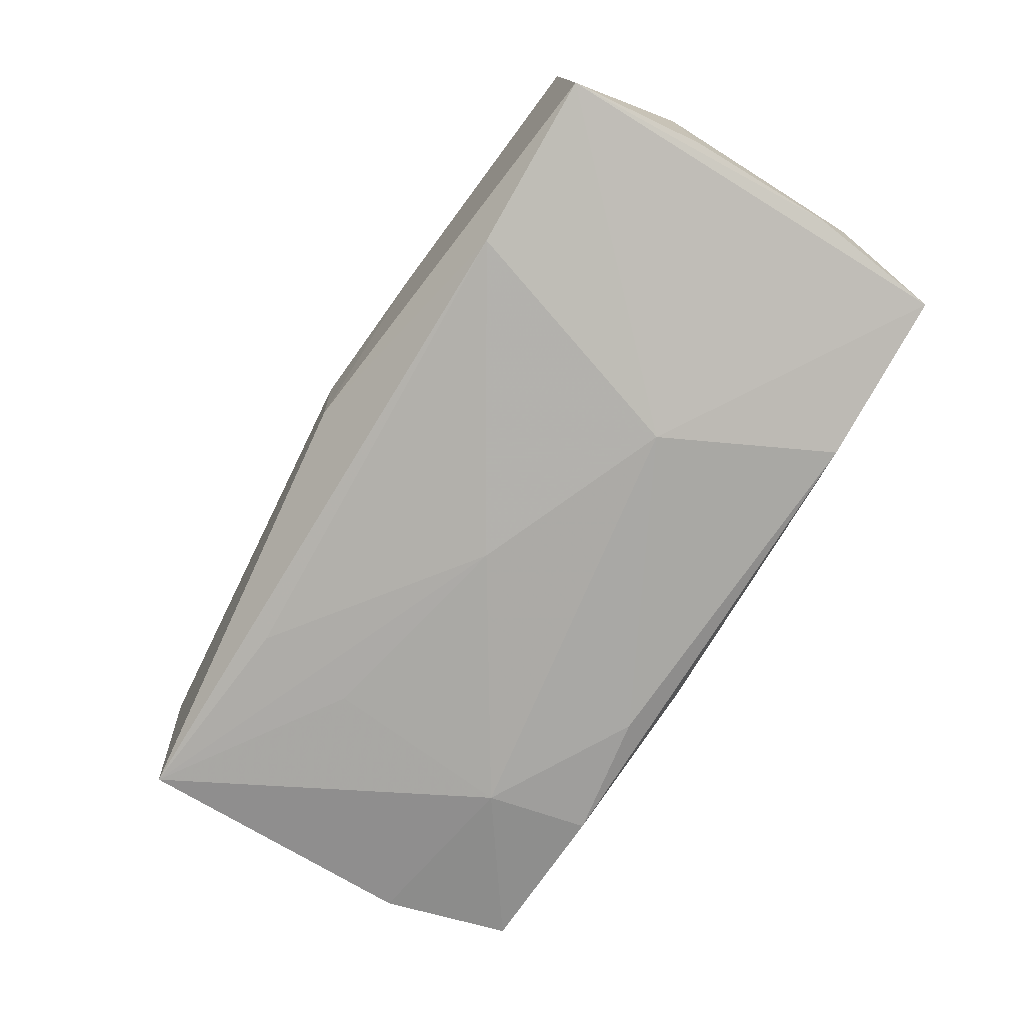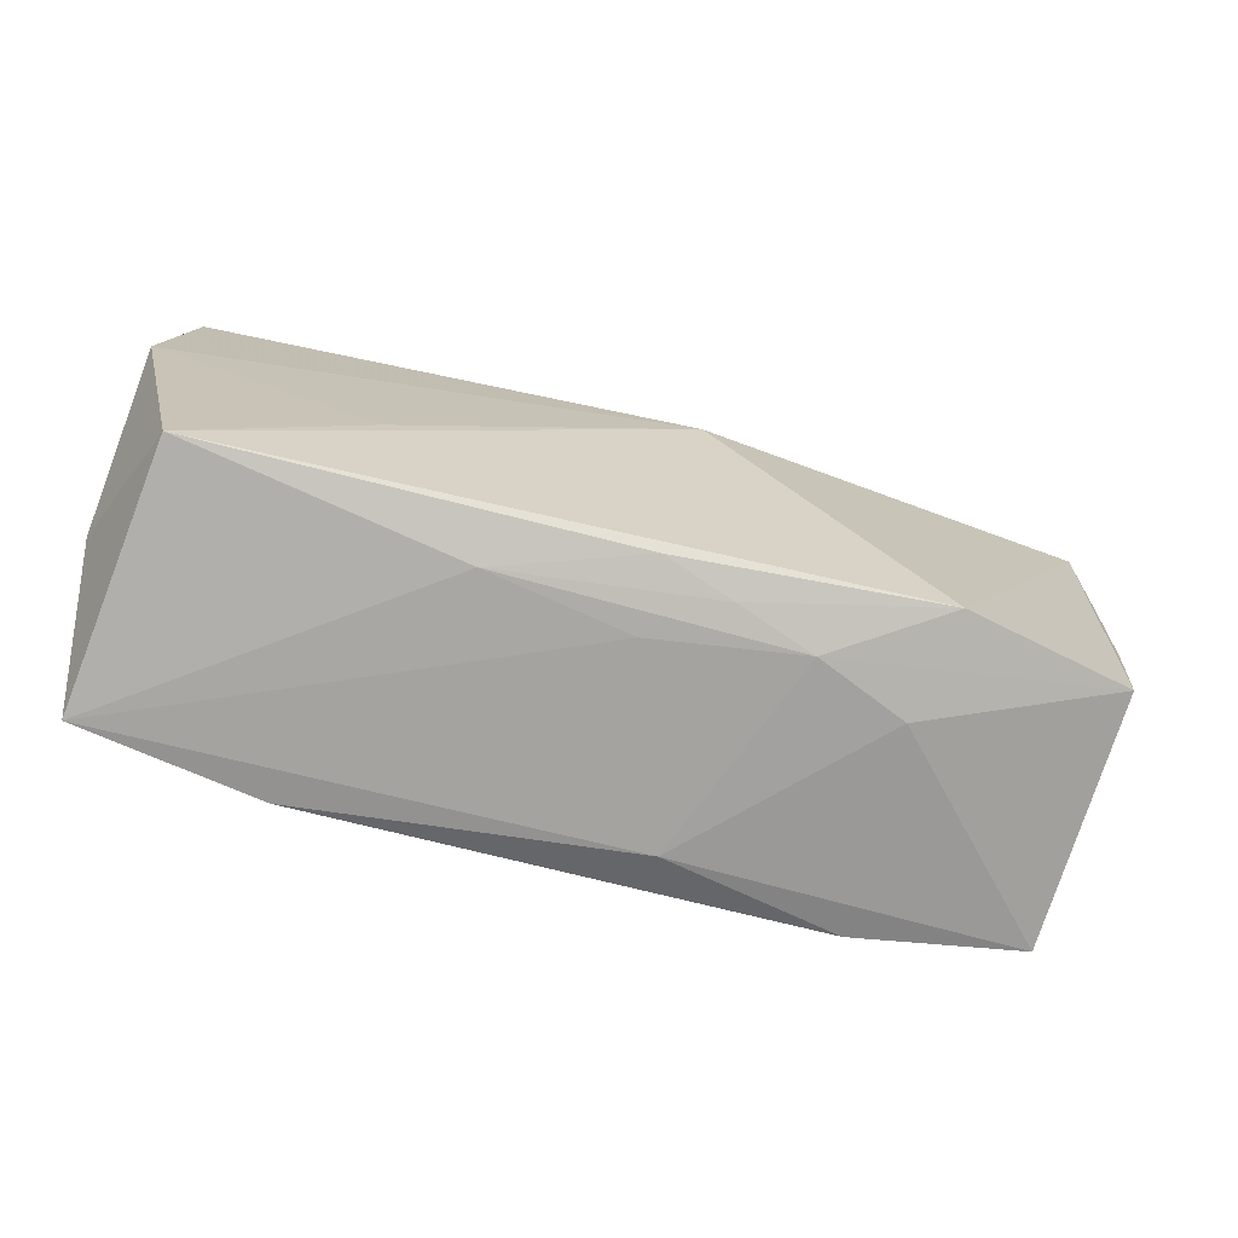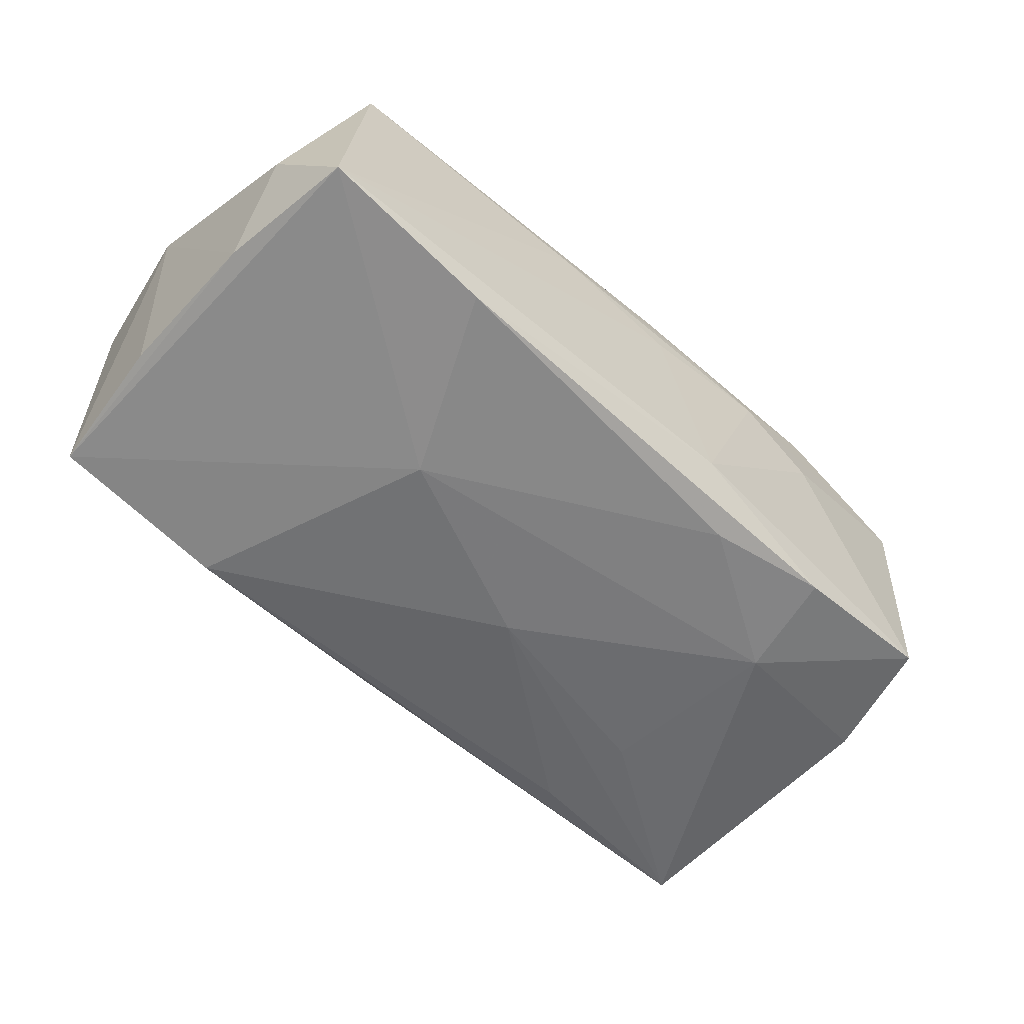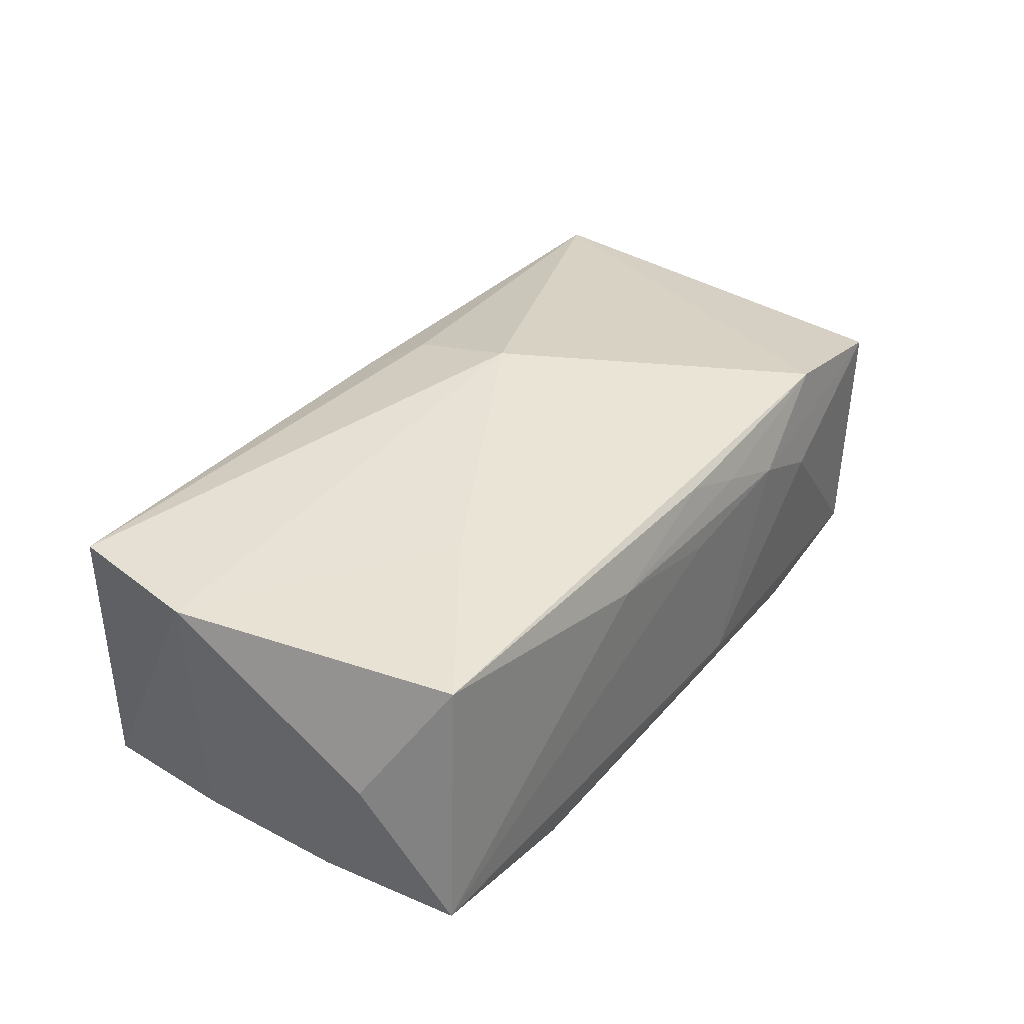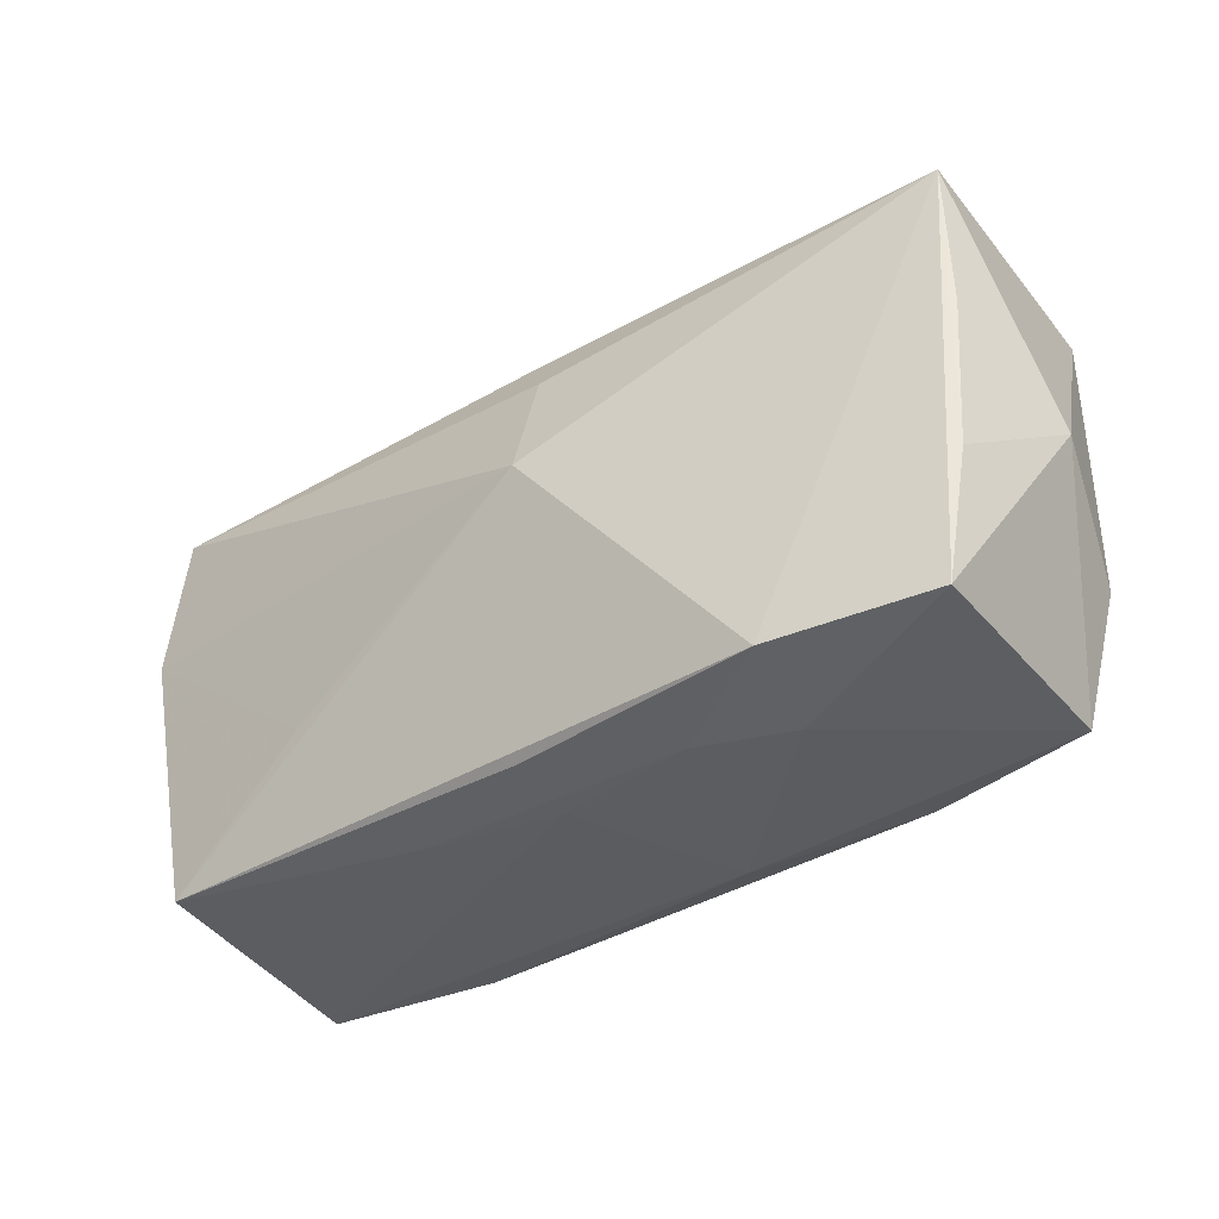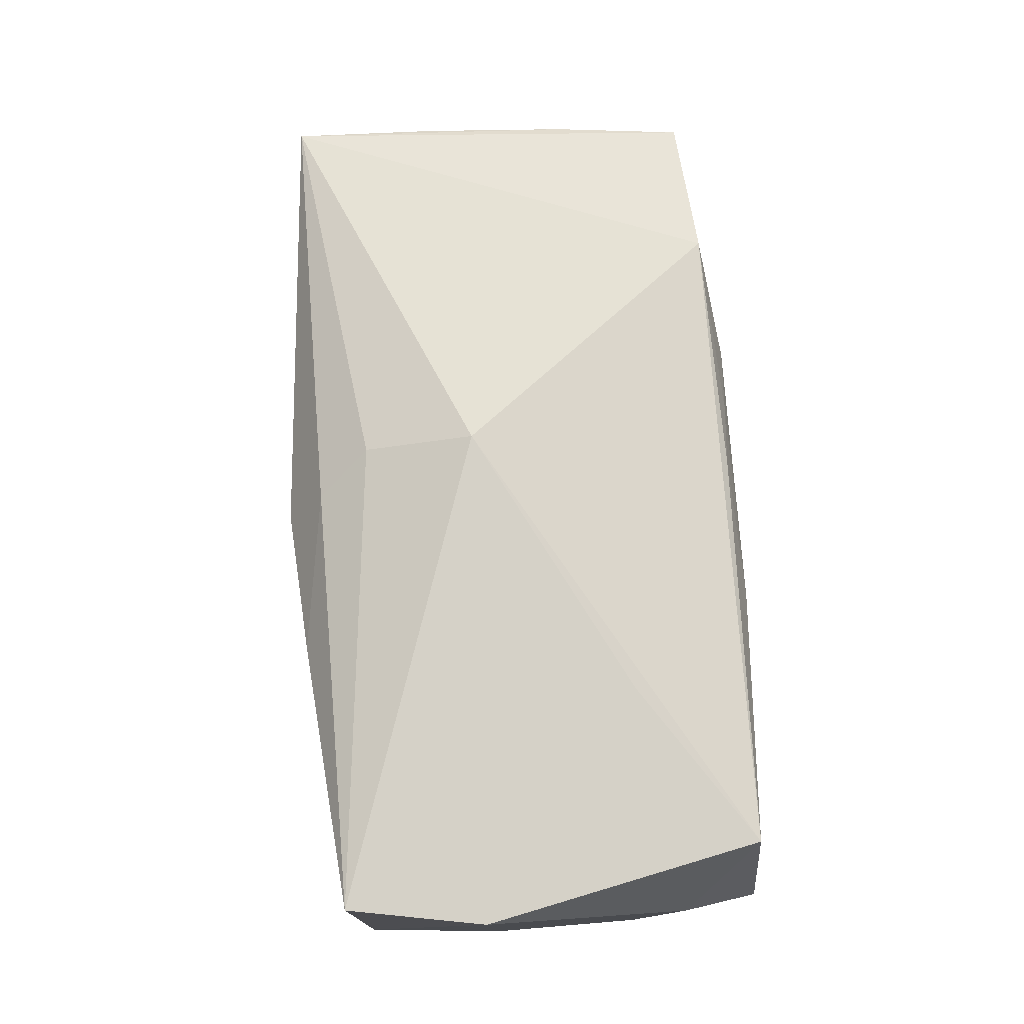
<metadata>
{"format":"obj","ext":"obj","renderer":"f3d","projection":"perspective","resolution":1024,"background":"white","views":[{"elev":-75.6,"azim":-120.4,"up":"+Z"},{"elev":-73.0,"azim":-12.9,"up":"+Y"},{"elev":-55.4,"azim":-41.5,"up":"+Z"},{"elev":37.0,"azim":-54.0,"up":"+Z"},{"elev":-35.3,"azim":39.1,"up":"+Y"},{"elev":74.6,"azim":-93.9,"up":"+Z"}]}
</metadata>
<code>
v -0.01457 -0.004851 -0.01361
v 0.03733 0.006198 0.008078
v -0.01925 -0.008628 0.01371
v -0.03814 0.005425 0.01242
v -0.02106 -0.01957 -0.01147
v 0.01287 -0.01982 0.007259
v -0.03749 -0.008191 -0.008335
v 0.006692 -0.0193 0.009607
v 0.02003 -0.01815 -0.01297
v 0.03552 0.01748 -0.01323
v 0.03512 -0.01725 0.008994
v -0.0004014 0.02089 -0.006912
v 0.009467 -0.01669 -0.01333
v -0.03666 0.01637 -0.009637
v 0.00191 0.002572 -0.01426
v 0.02006 -0.01954 0.003931
v 0.03957 -0.000324 -0.002007
v -0.02165 0.01631 -0.01248
v 0.001132 -0.01874 0.01166
v 0.0008637 -0.01988 0.00591
v 0.03629 -0.006885 -0.01175
v -0.03282 -0.01821 0.01232
v 0.003915 0.01349 0.01319
v -0.03754 -0.01232 0.002146
v 0.01867 0.01549 -0.01338
v 0.0005287 0.01791 0.01085
v 0.03356 -0.01757 -0.01133
v 0.003744 0.004034 0.01578
v -0.03614 0.01728 0.01229
v 0.0373 0.01848 0.008676
v -0.03767 0.00458 -0.008687
v -0.01258 0.01999 0.00797
v 0.0002145 0.02124 0.005568
v 0.02209 -0.01808 0.01231
v 0.02139 -0.009256 -0.01426
v -0.01066 -0.01969 0.008228
v 0.005772 -0.01988 -0.009228
v 0.03661 -0.006203 0.008219
v -0.03587 -0.01988 -0.00857
v 0.01992 0.006816 -0.01389
f 23 29 28
f 28 30 23
f 33 30 12
f 10 30 17
f 12 30 10
f 39 14 1
f 30 33 26
f 29 23 26
f 26 23 30
f 17 30 2
f 2 38 17
f 30 38 2
f 34 19 8
f 34 30 28
f 1 14 18
f 18 14 12
f 12 10 18
f 19 34 22
f 22 34 28
f 29 14 4
f 28 29 4
f 29 26 32
f 32 26 33
f 32 33 12
f 12 14 32
f 32 14 29
f 17 27 21
f 21 10 17
f 10 21 35
f 35 21 27
f 17 38 11
f 11 27 17
f 11 38 30
f 30 34 11
f 1 18 15
f 15 35 1
f 36 22 39
f 8 19 36
f 19 22 36
f 14 39 7
f 3 22 28
f 28 4 3
f 3 4 22
f 1 35 13
f 27 11 16
f 16 37 27
f 25 18 10
f 10 15 25
f 25 15 18
f 10 35 40
f 40 15 10
f 35 15 40
f 31 4 14
f 14 7 31
f 31 7 4
f 24 7 39
f 4 7 24
f 39 22 24
f 22 4 24
f 9 35 27
f 9 13 35
f 27 37 9
f 6 34 8
f 8 36 6
f 6 11 34
f 6 16 11
f 37 16 6
f 13 9 5
f 5 39 1
f 1 13 5
f 5 37 39
f 5 9 37
f 20 6 36
f 20 36 39
f 37 6 20
f 39 37 20

</code>
